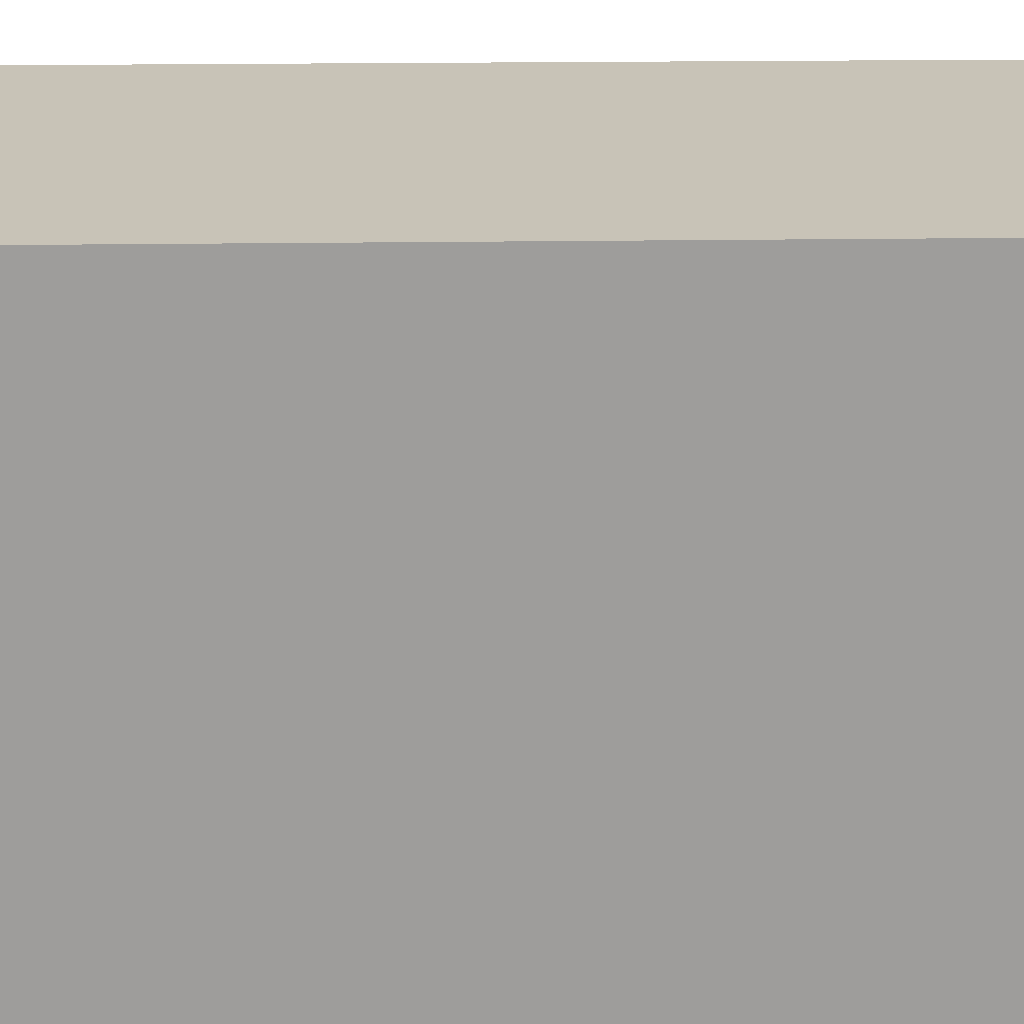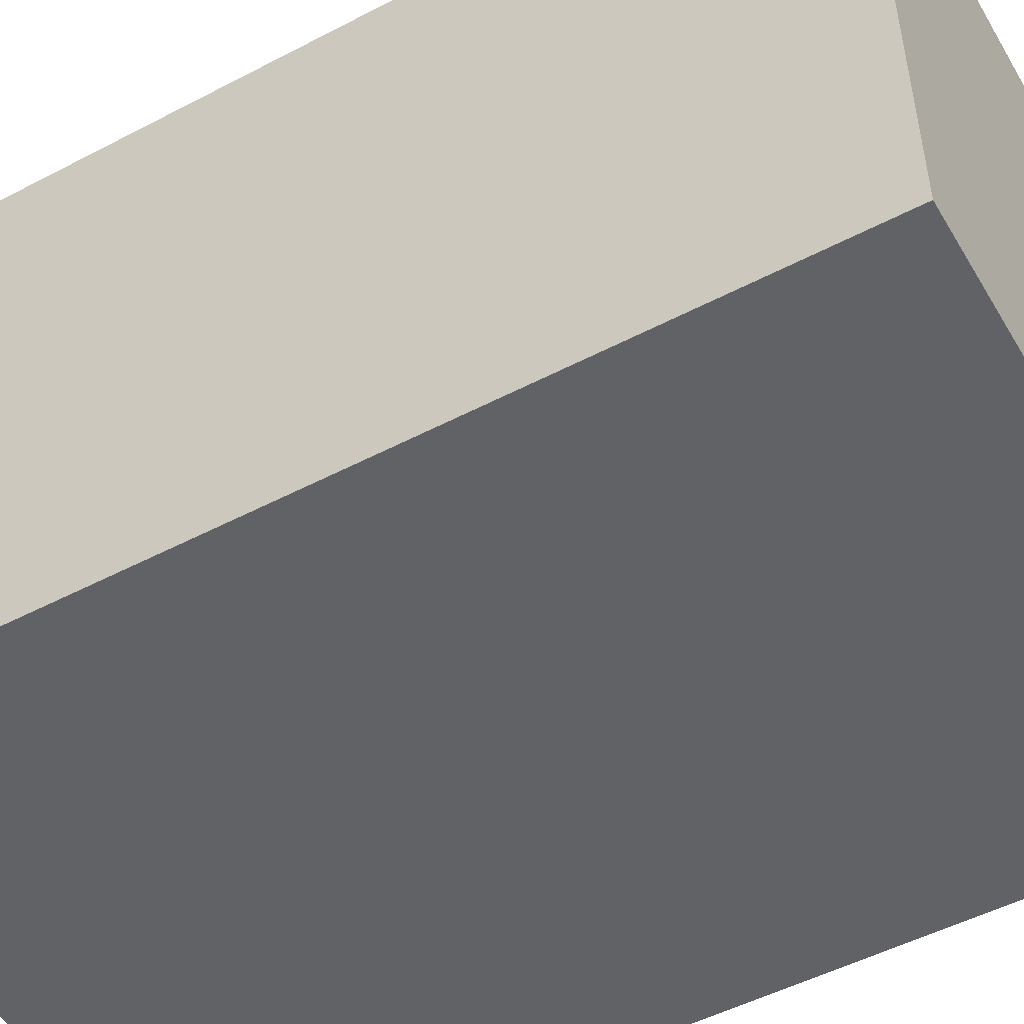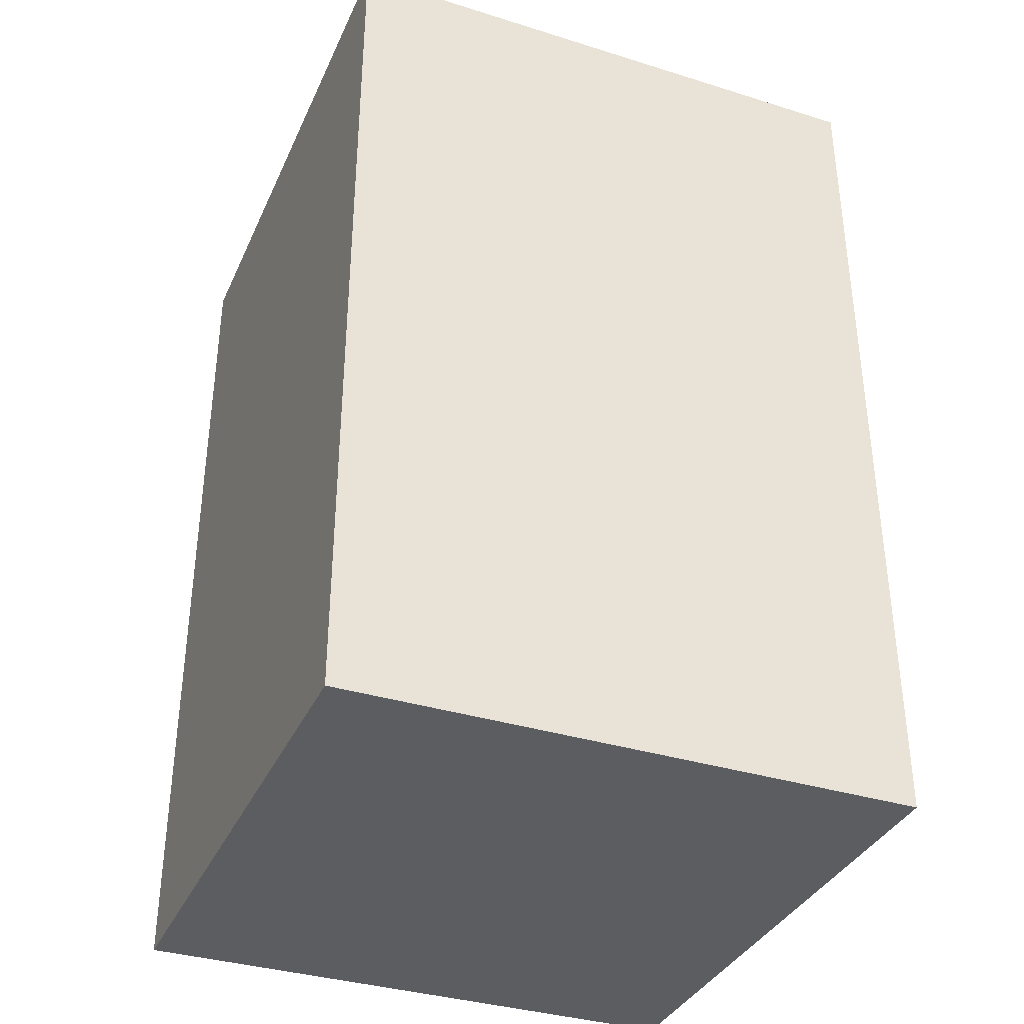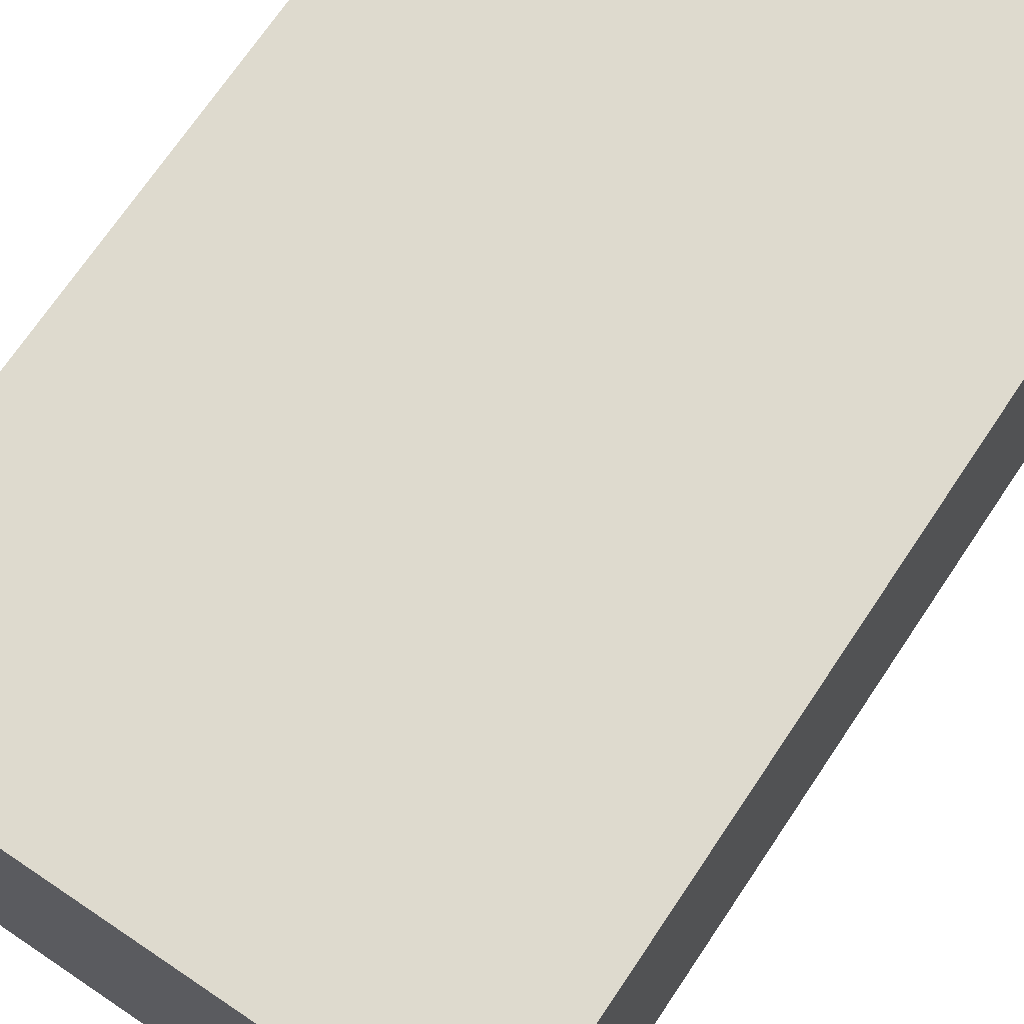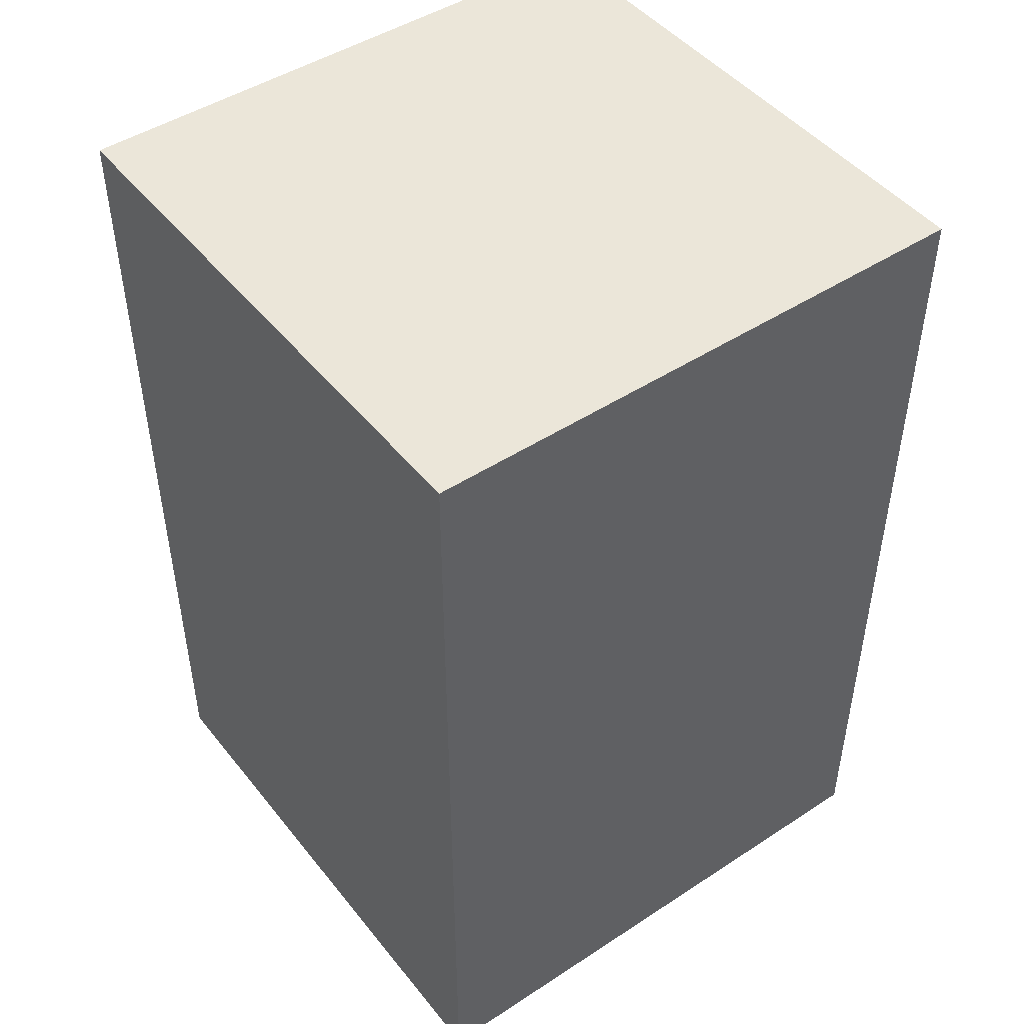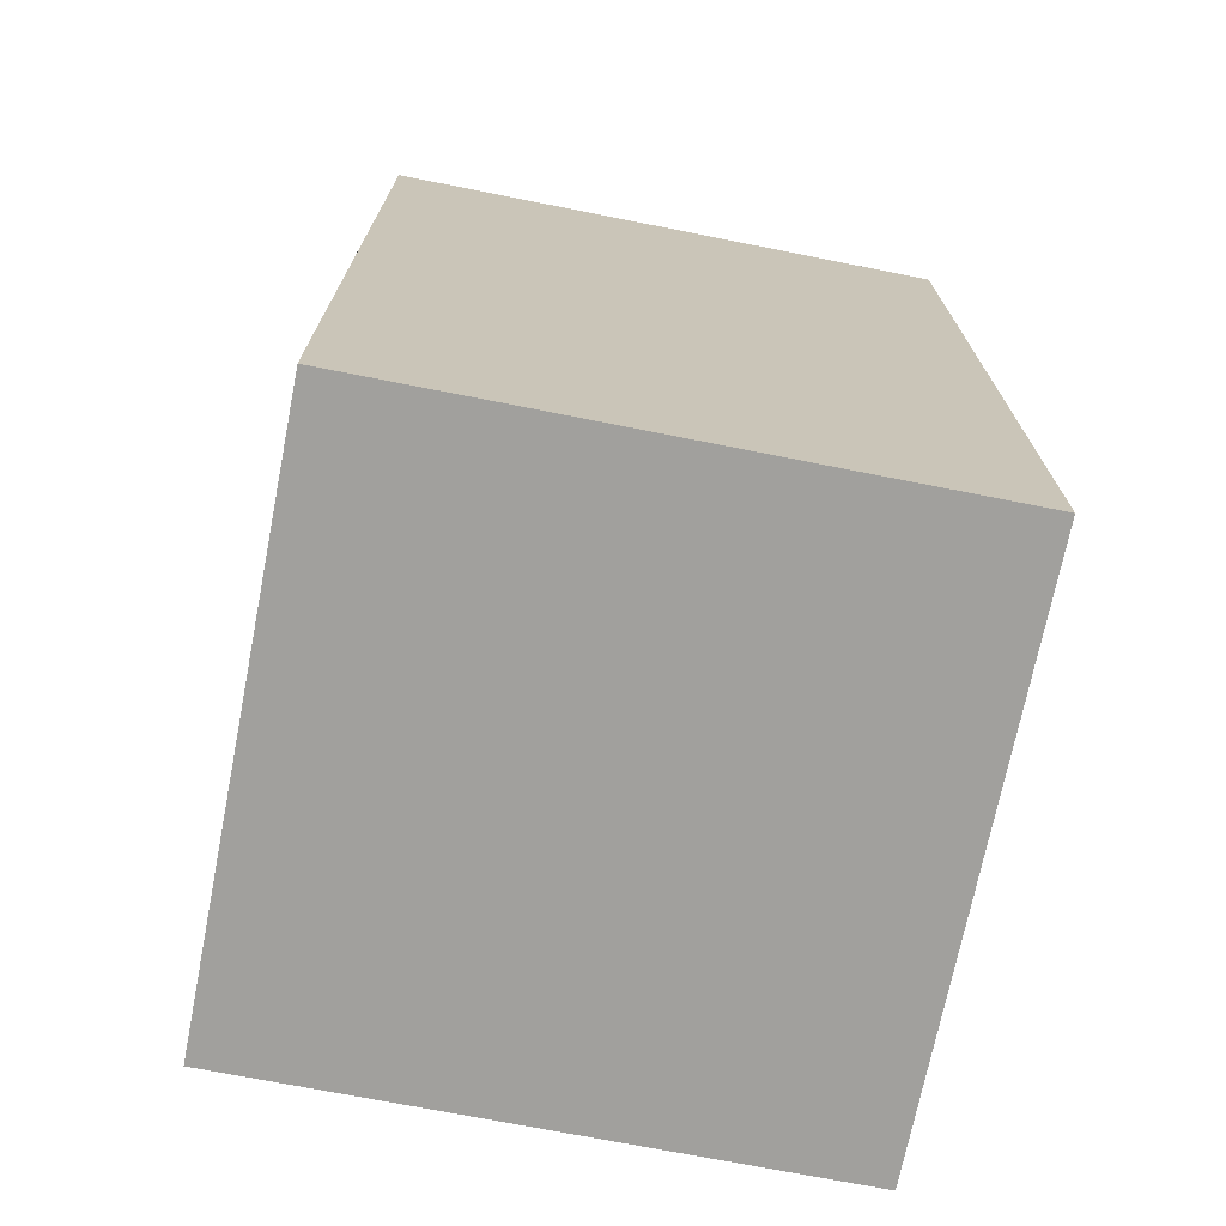
<metadata>
{"format":"obj","ext":"obj","renderer":"f3d","projection":"perspective","resolution":1024,"background":"white","views":[{"elev":19.7,"azim":88.4,"up":"+Z"},{"elev":-50.7,"azim":-60.2,"up":"+Z"},{"elev":-35.9,"azim":-22.2,"up":"+Y"},{"elev":71.3,"azim":33.9,"up":"+Z"},{"elev":46.9,"azim":-36.5,"up":"+Y"},{"elev":-71.7,"azim":168.8,"up":"+Y"}]}
</metadata>
<code>
g default
v -3.5 0.5 3.5
v 3.5 0.5 3.5
v -3.5 11.5 3.5
v 3.5 11.5 3.5
v -3.5 11.5 -3.5
v 3.5 11.5 -3.5
v -3.5 0.5 -3.5
v 3.5 0.5 -3.5
g tardis_body:pCube1
f 1 2 4 3
f 3 4 6 5
f 5 6 8 7
f 7 8 2 1
f 2 8 6 4
f 7 1 3 5

</code>
